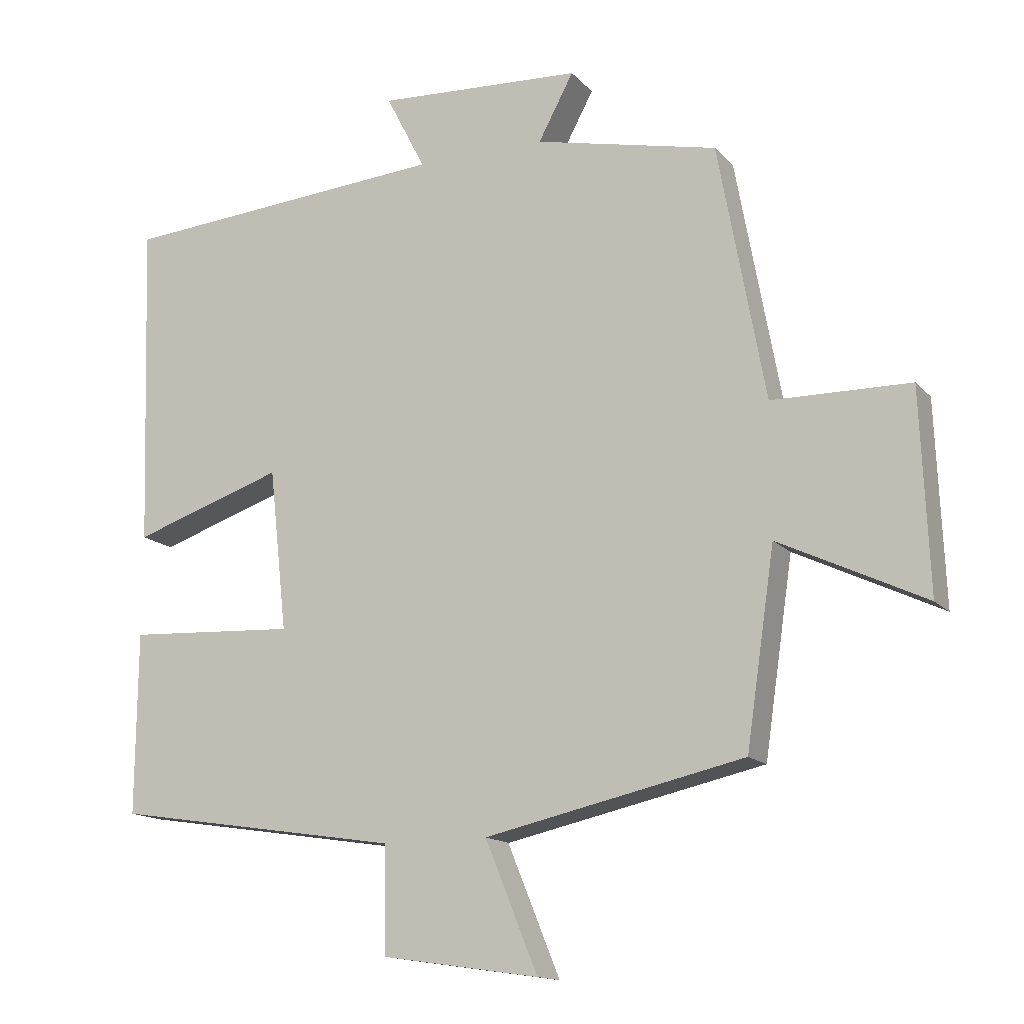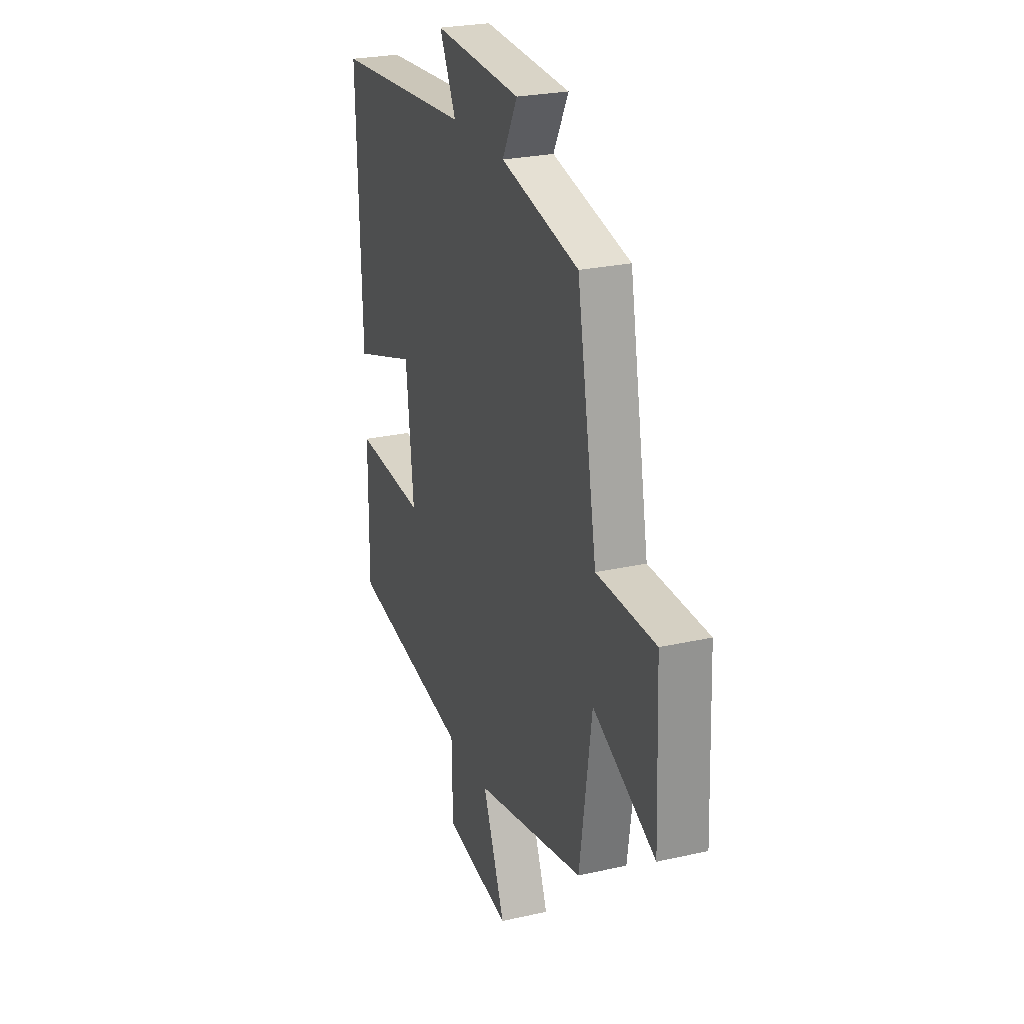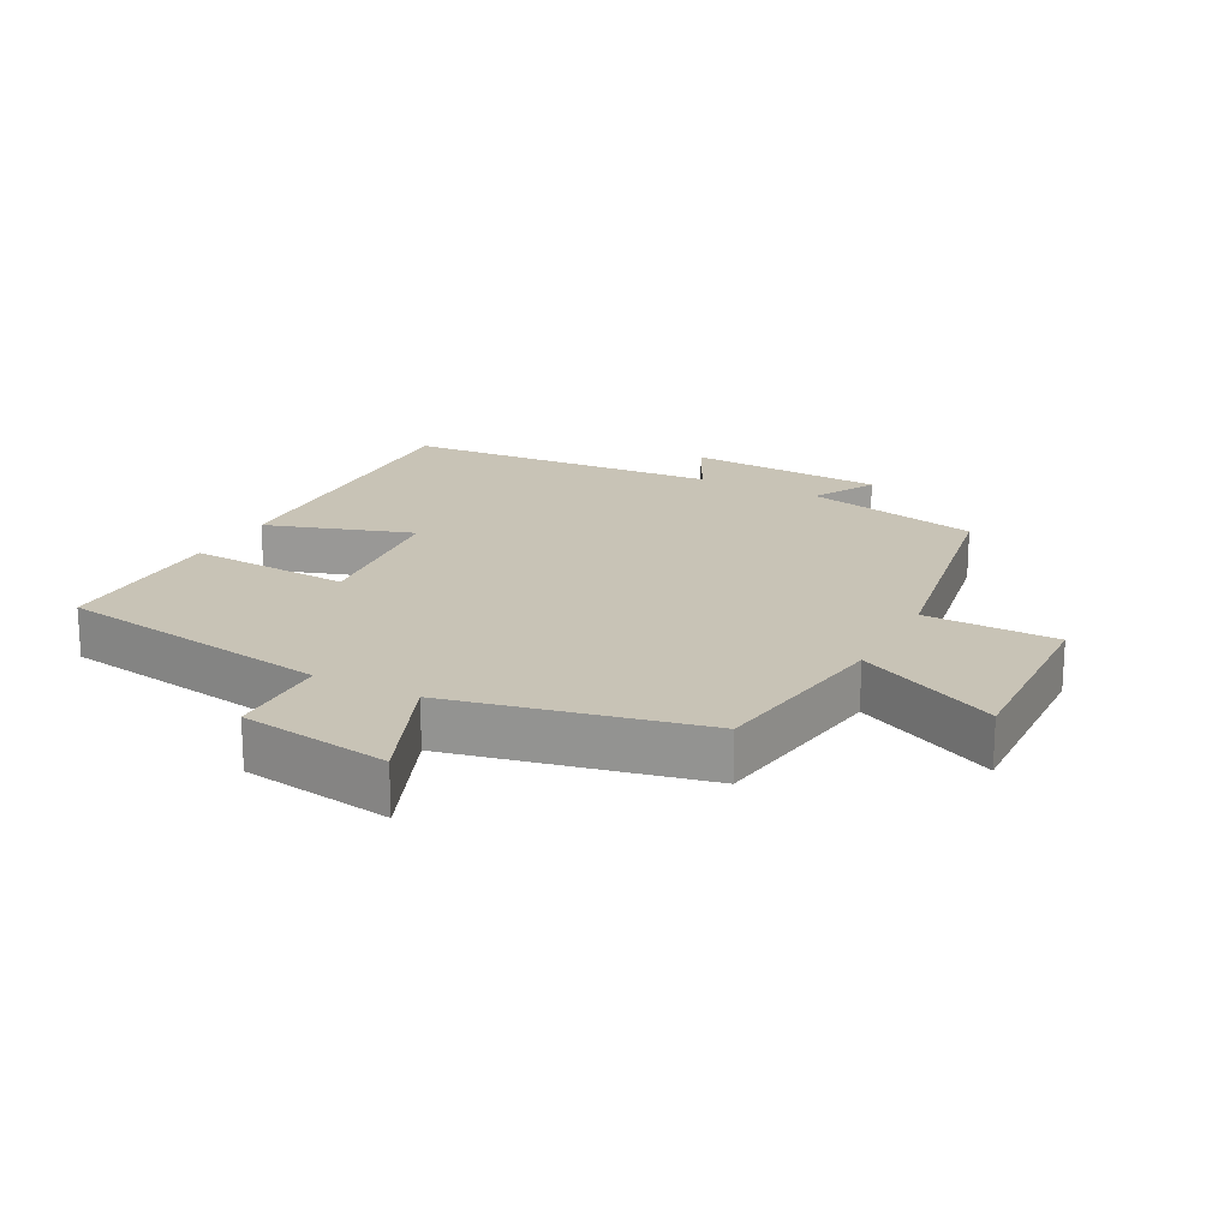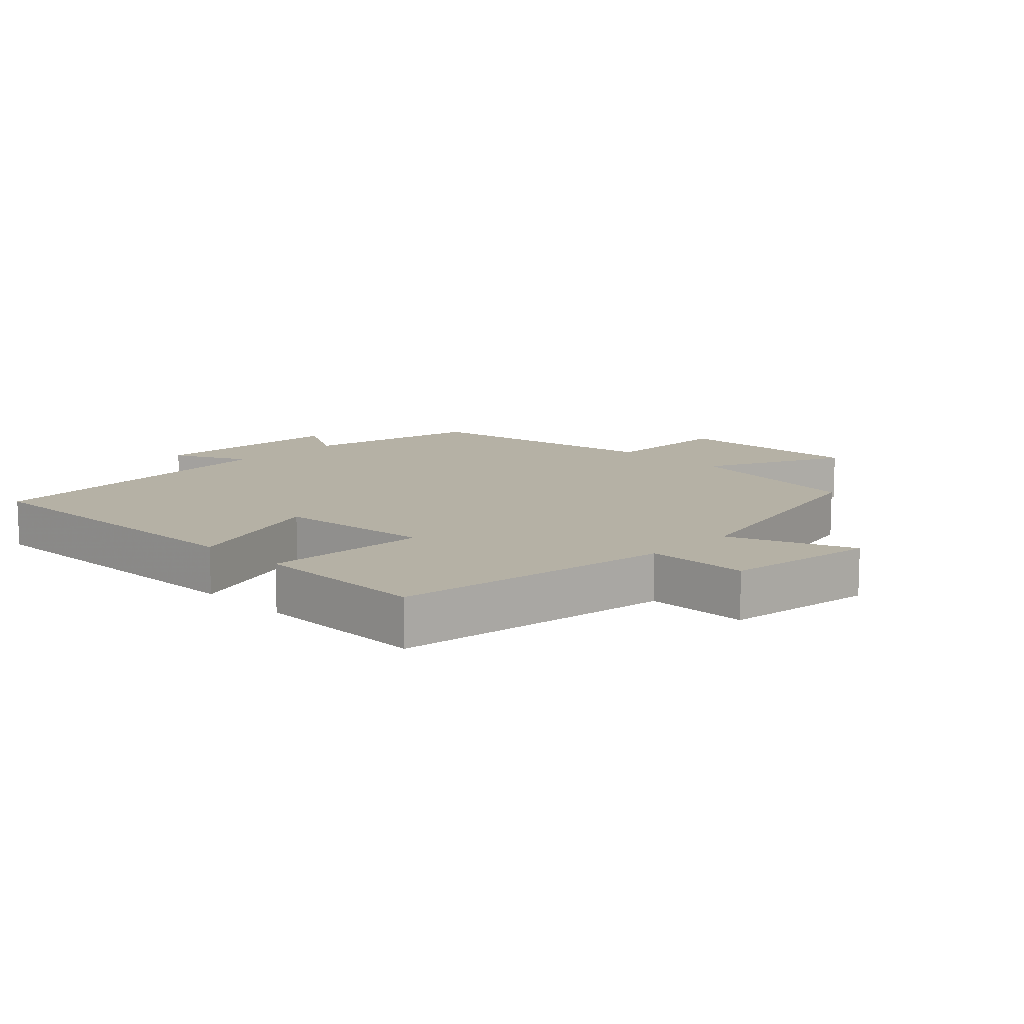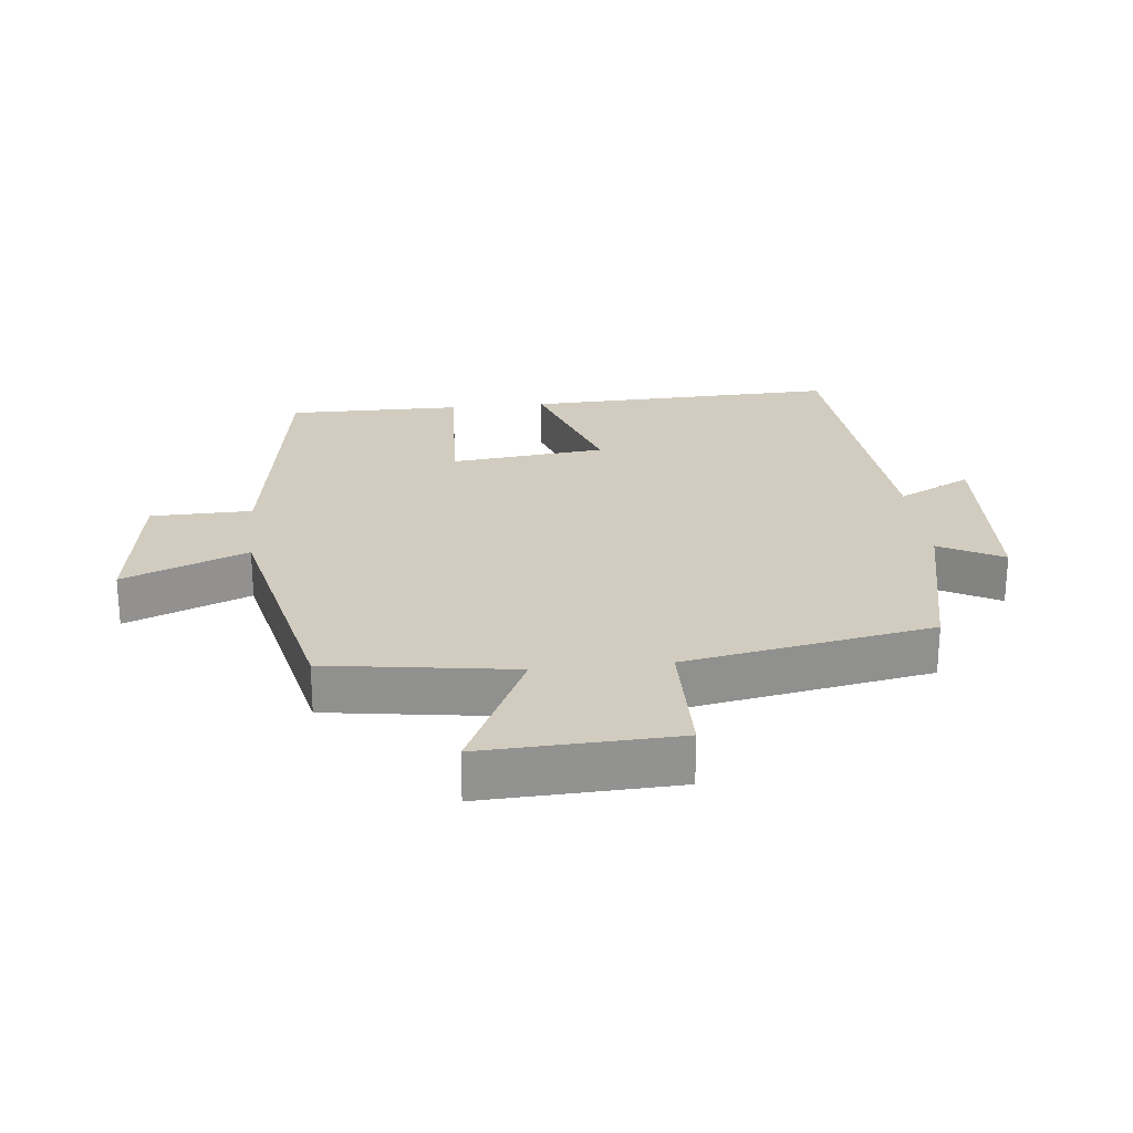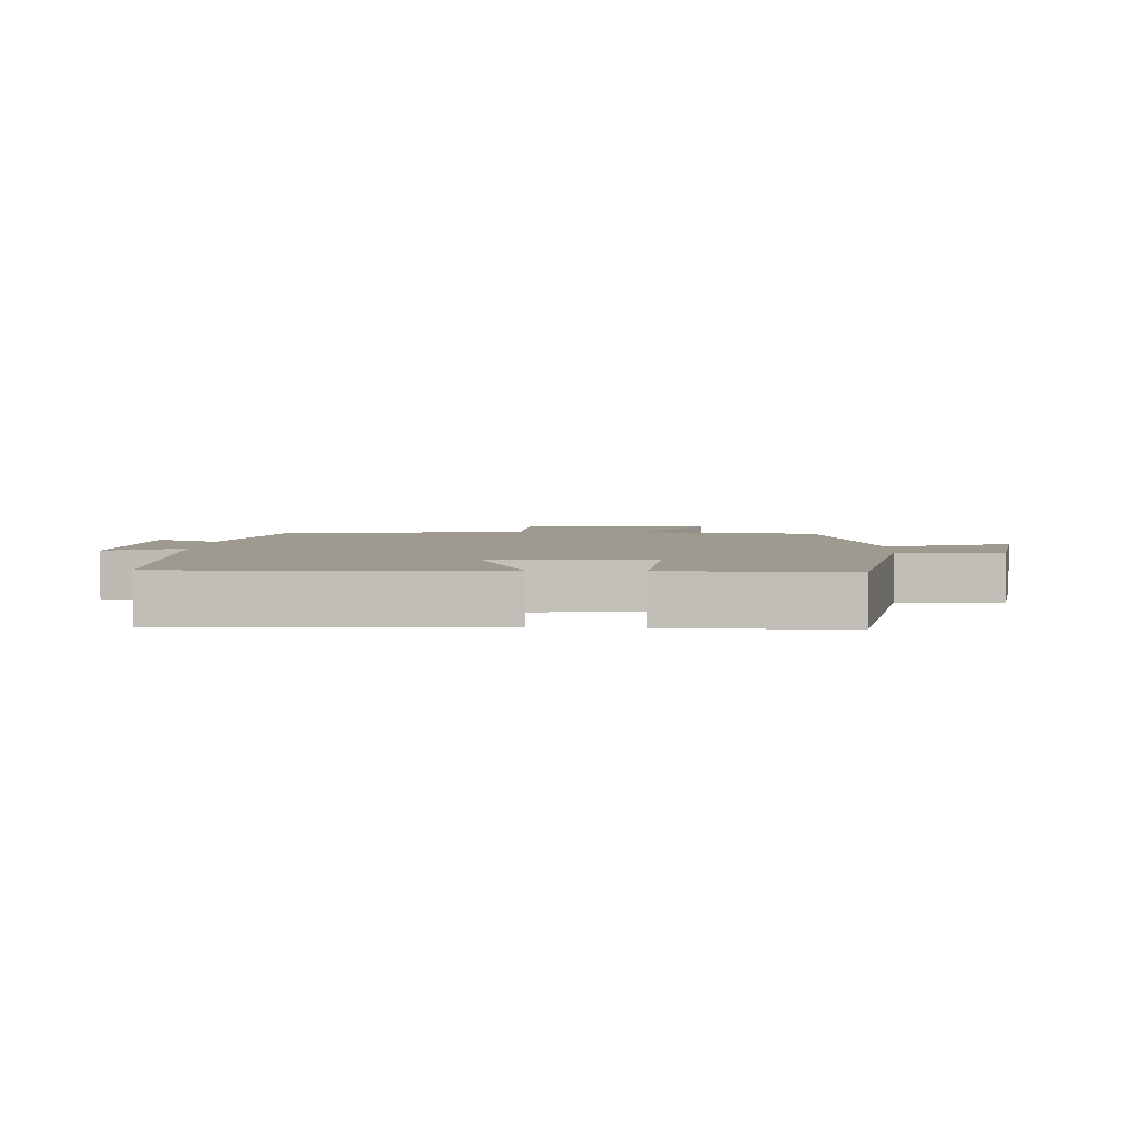
<metadata>
{"format":"obj","ext":"obj","renderer":"f3d","projection":"perspective","resolution":1024,"background":"white","views":[{"elev":-14.6,"azim":-154.0,"up":"+Z"},{"elev":25.4,"azim":-110.0,"up":"+Z"},{"elev":19.4,"azim":-152.1,"up":"+Y"},{"elev":11.9,"azim":134.7,"up":"+Y"},{"elev":24.2,"azim":-96.1,"up":"+Y"},{"elev":3.6,"azim":93.1,"up":"+Y"}]}
</metadata>
<code>
v -0.458 0.07 -0.416
v -0.5 0.07 -0.131
v -0.715 0.07 -0.234
v -0.703 0.07 0.06
v -0.5 0.07 0.063
v -0.431 0.07 0.44
v -0.161 0.07 0.5
v -0.213 0.07 0.597
v 0.089 0.07 0.613
v 0.031 0.07 0.5
v 0.516 0.07 0.463
v 0.5 0.07 -0.017
v 0.277 0.07 0.057
v 0.251 0.07 -0.181
v 0.5 0.07 -0.167
v 0.502 0.07 -0.434
v 0.079 0.07 -0.5
v 0.076 0.07 -0.655
v -0.154 0.07 -0.689
v -0.077 0.07 -0.5
v -0.458 0 -0.416
v -0.5 0 -0.131
v -0.715 0 -0.234
v -0.703 0 0.06
v -0.5 0 0.063
v -0.431 0 0.44
v -0.161 0 0.5
v -0.213 0 0.597
v 0.089 0 0.613
v 0.031 0 0.5
v 0.516 0 0.463
v 0.5 0 -0.017
v 0.277 0 0.057
v 0.251 0 -0.181
v 0.5 0 -0.167
v 0.502 0 -0.434
v 0.079 0 -0.5
v 0.076 0 -0.655
v -0.154 0 -0.689
v -0.077 0 -0.5
f 17 18 19 20
f 17 20 1 2
f 14 15 16 17
f 13 14 17 2
f 10 11 12 13
f 10 13 2
f 7 8 9 10
f 5 6 7 10
f 5 10 2 3
f 3 4 5
f 40 39 38 37
f 22 21 40 37
f 37 36 35 34
f 22 37 34 33
f 33 32 31 30
f 22 33 30
f 30 29 28 27
f 30 27 26 25
f 23 22 30 25
f 25 24 23
f 1 21 22 2
f 2 22 23 3
f 3 23 24 4
f 4 24 25 5
f 5 25 26 6
f 6 26 27 7
f 7 27 28 8
f 8 28 29 9
f 9 29 30 10
f 10 30 31 11
f 11 31 32 12
f 12 32 33 13
f 13 33 34 14
f 14 34 35 15
f 15 35 36 16
f 16 36 37 17
f 17 37 38 18
f 18 38 39 19
f 19 39 40 20
f 20 40 21 1

</code>
